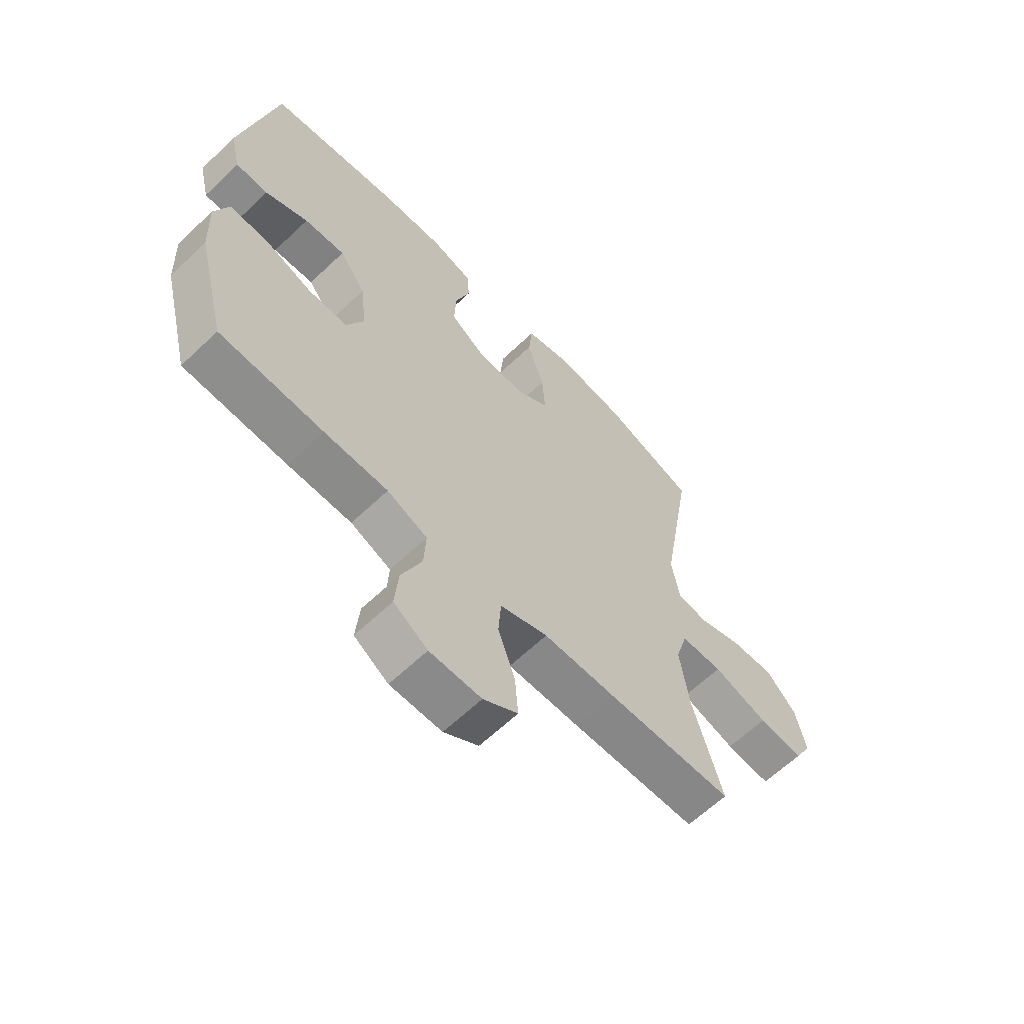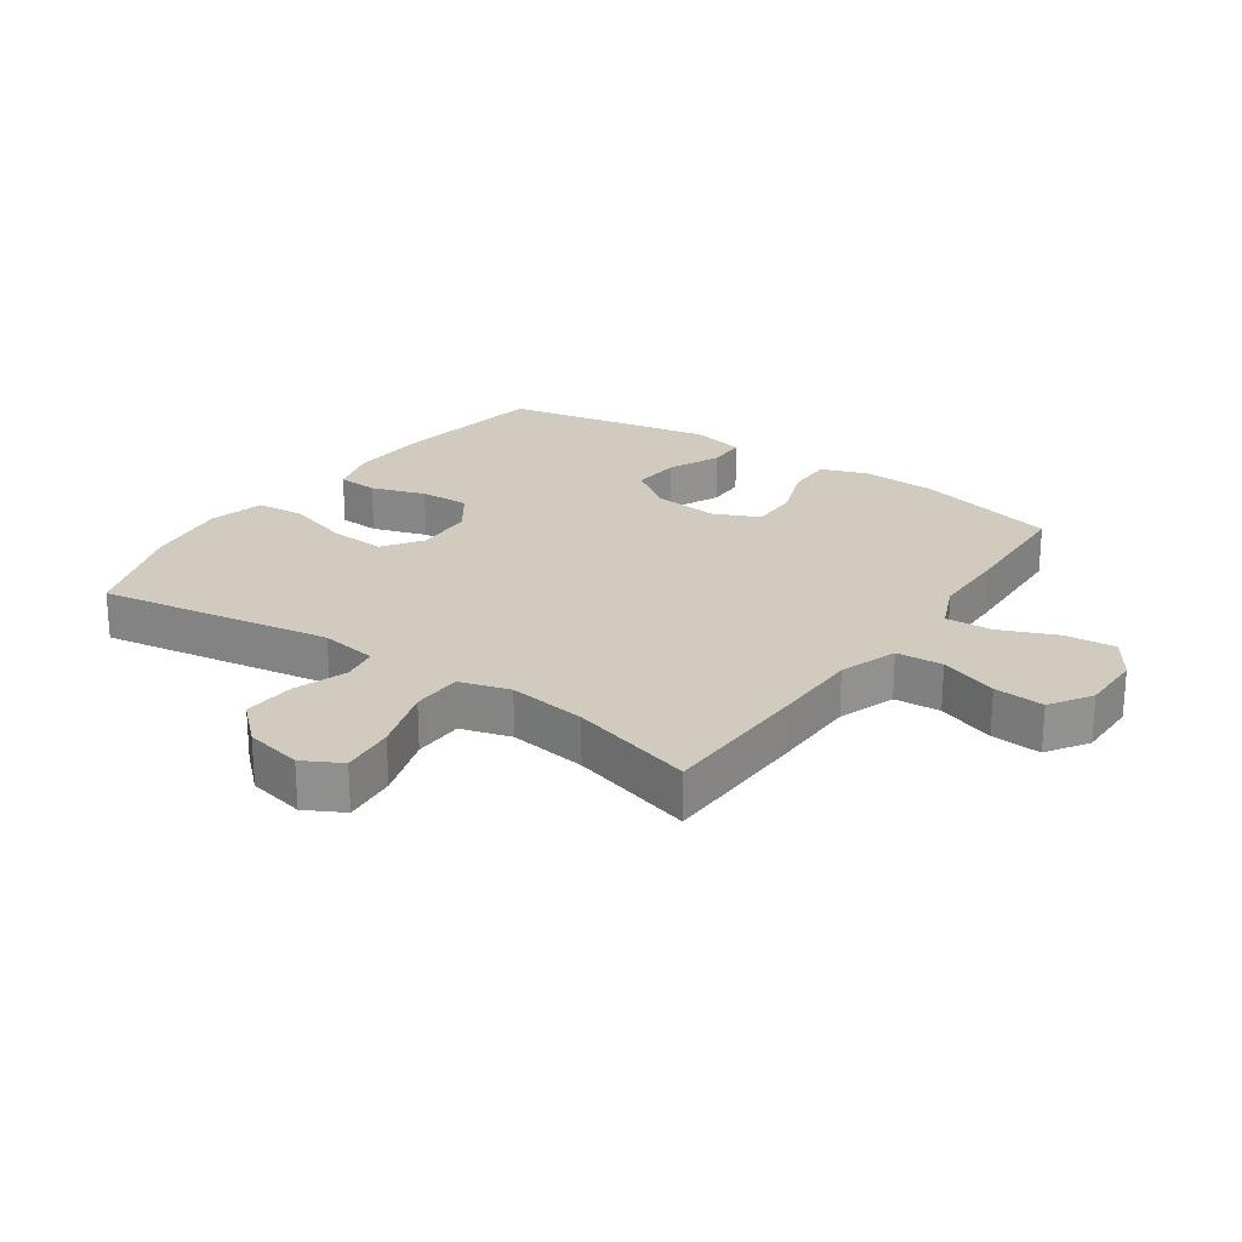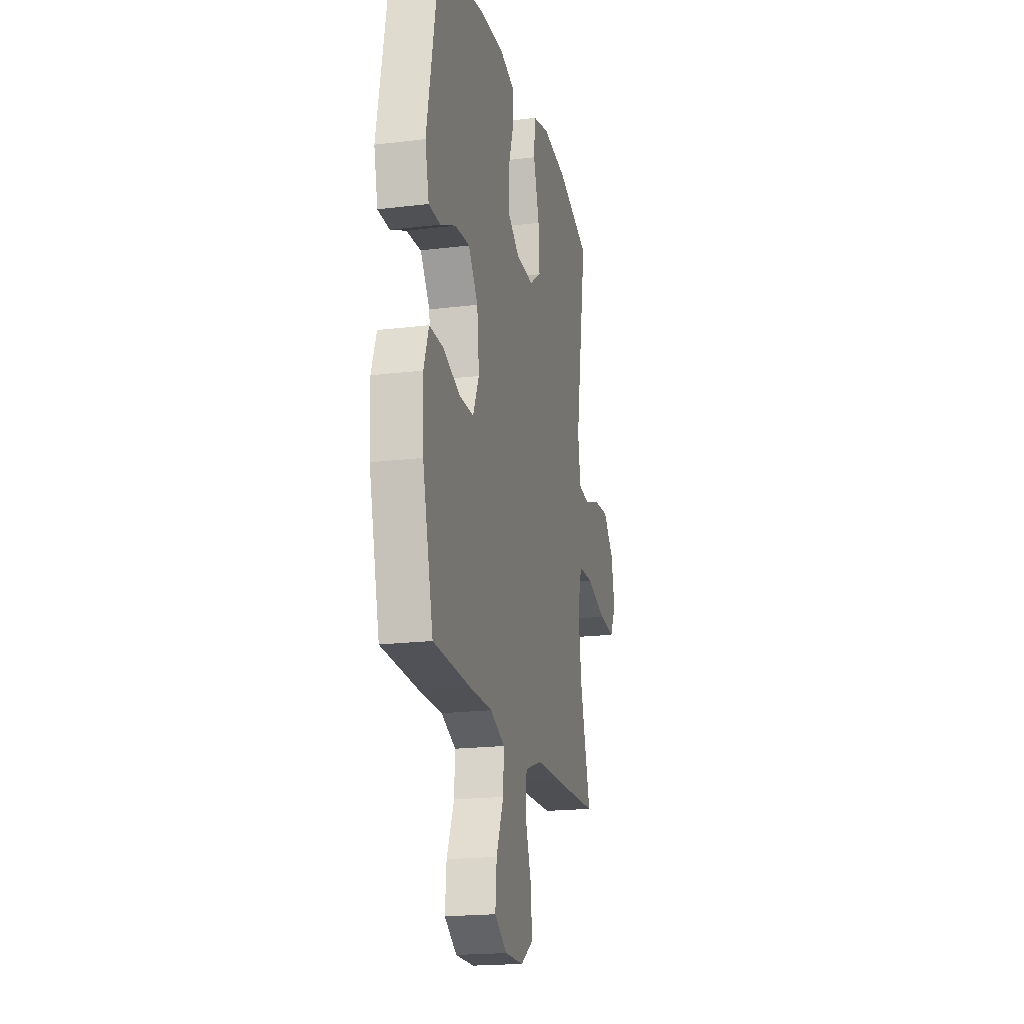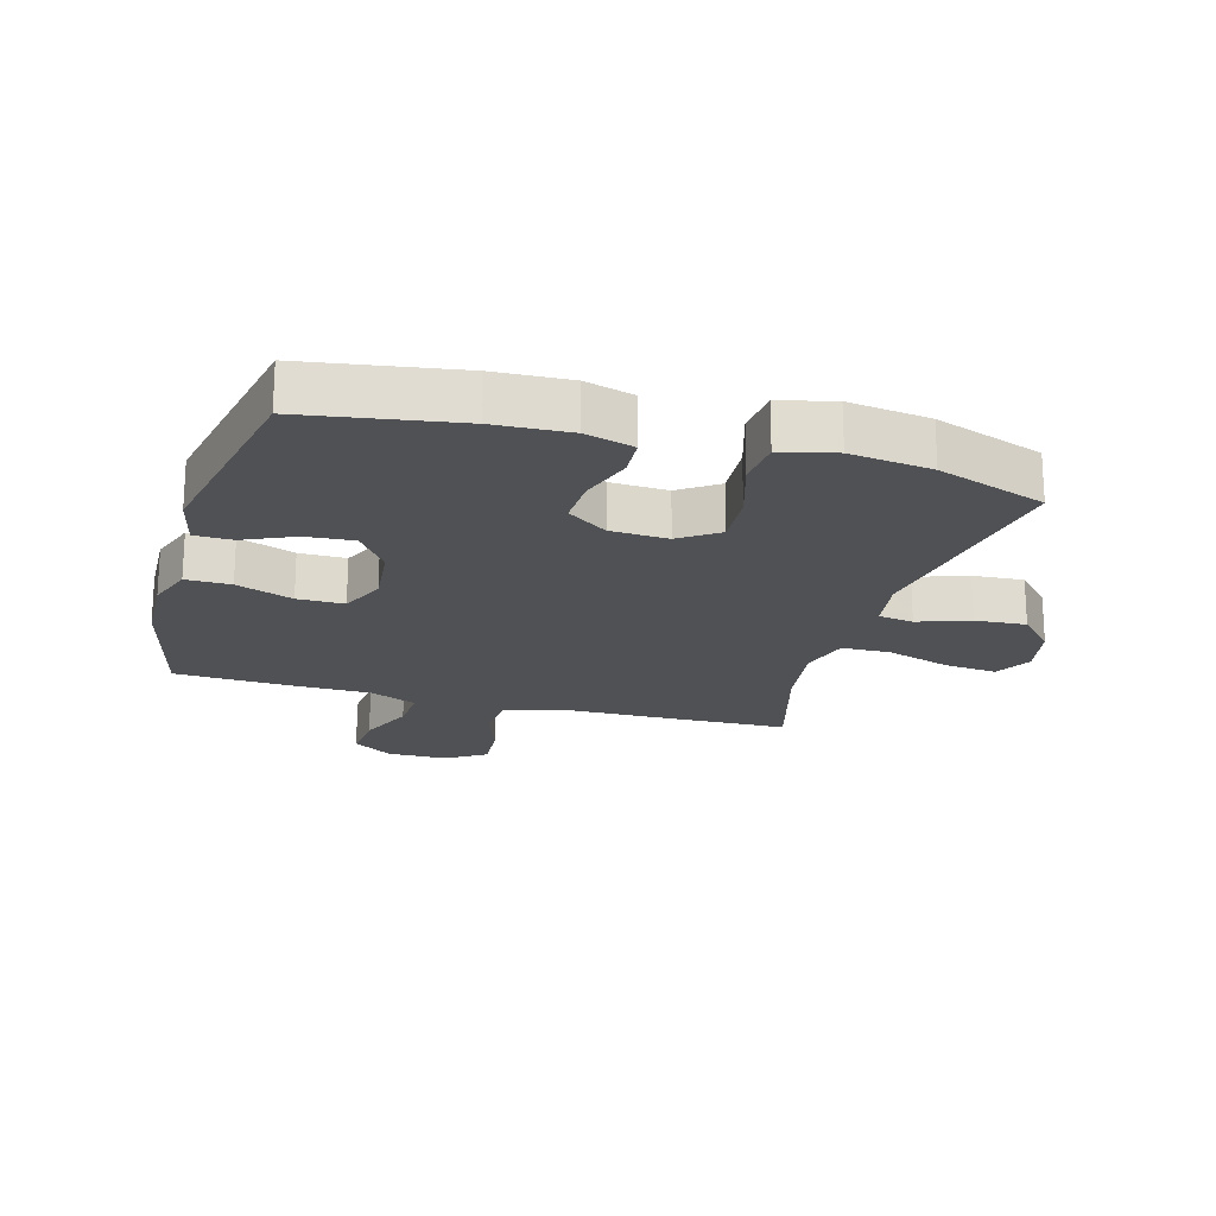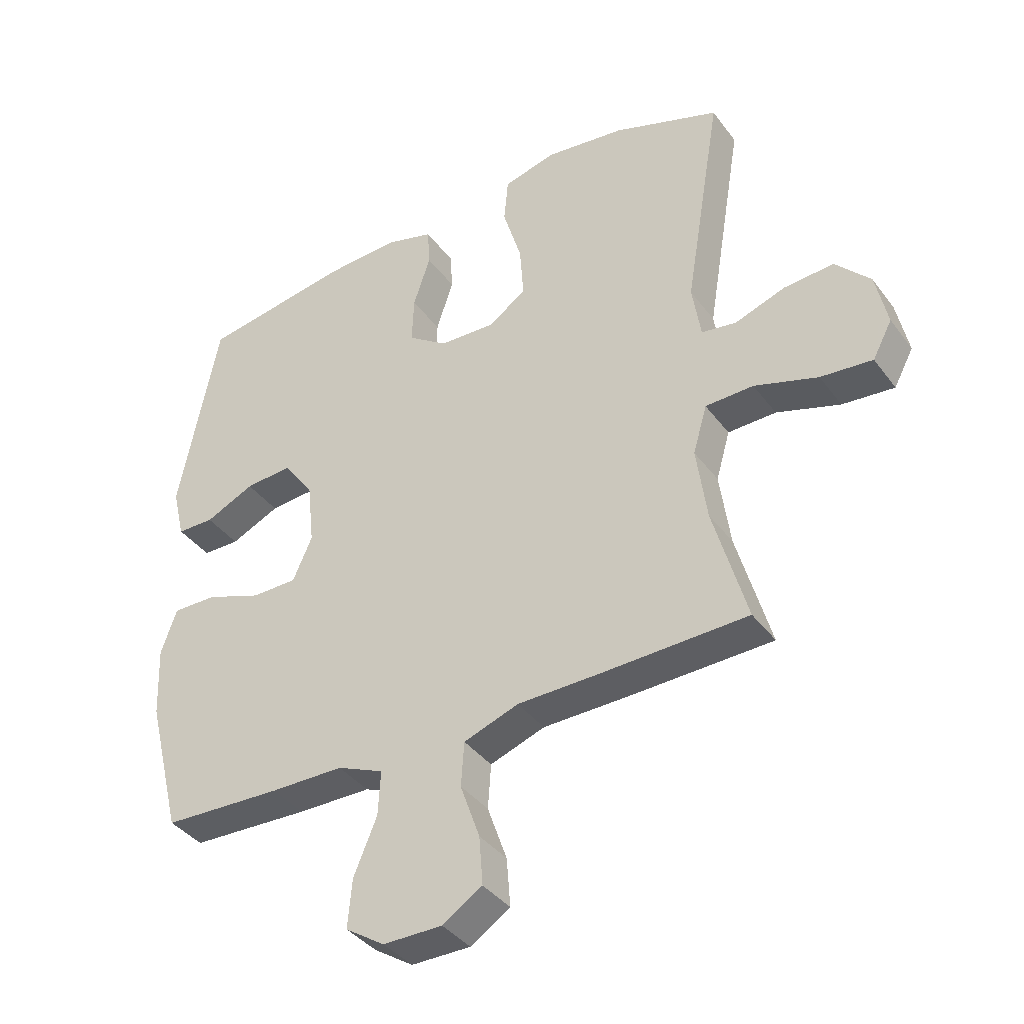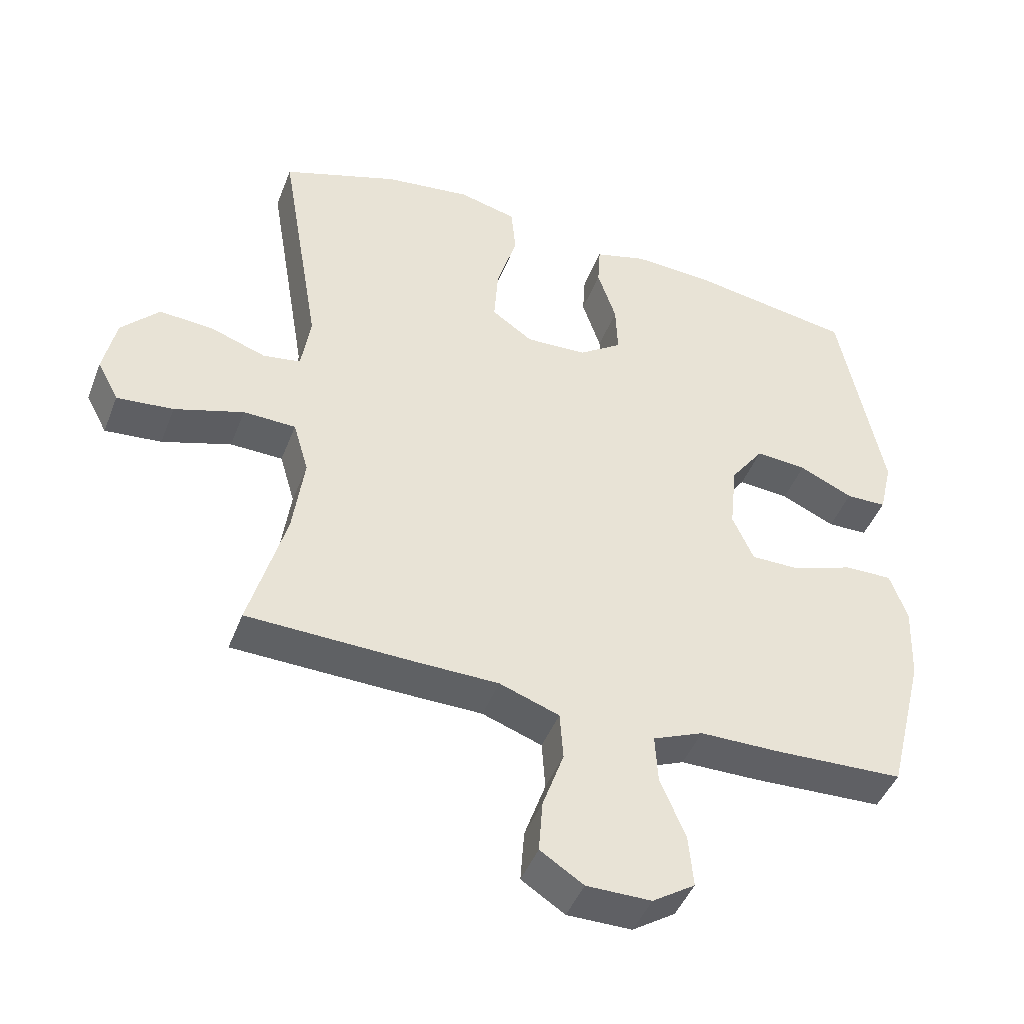
<metadata>
{"format":"obj","ext":"obj","renderer":"f3d","projection":"perspective","resolution":1024,"background":"white","views":[{"elev":-63.4,"azim":-46.2,"up":"+Z"},{"elev":23.6,"azim":124.7,"up":"+Y"},{"elev":-19.3,"azim":-77.0,"up":"+Z"},{"elev":-20.2,"azim":-16.0,"up":"+Y"},{"elev":-38.6,"azim":32.5,"up":"+Z"},{"elev":-45.1,"azim":159.5,"up":"+Z"}]}
</metadata>
<code>
v 0.5 0.07 -0.5
v 0.262 0.07 -0.507
v 0.125 0.07 -0.509
v 0.035 0.07 -0.541
v 0.03 0.07 -0.614
v 0.062 0.07 -0.705
v 0.068 0.07 -0.784
v 0.003 0.07 -0.826
v -0.094 0.07 -0.826
v -0.158 0.07 -0.784
v -0.151 0.07 -0.705
v -0.113 0.07 -0.614
v -0.109 0.07 -0.541
v -0.185 0.07 -0.509
v -0.305 0.07 -0.508
v -0.5 0.07 -0.5
v -0.556 0.07 -0.276
v -0.561 0.07 -0.159
v -0.535 0.07 -0.085
v -0.463 0.07 -0.086
v -0.372 0.07 -0.119
v -0.297 0.07 -0.119
v -0.265 0.07 -0.047
v -0.276 0.07 0.057
v -0.326 0.07 0.126
v -0.403 0.07 0.12
v -0.484 0.07 0.083
v -0.545 0.07 0.084
v -0.565 0.07 0.169
v -0.5 0.07 0.5
v -0.254 0.07 0.54
v -0.133 0.07 0.546
v -0.055 0.07 0.524
v -0.051 0.07 0.46
v -0.079 0.07 0.375
v -0.082 0.07 0.297
v -0.017 0.07 0.252
v 0.075 0.07 0.248
v 0.137 0.07 0.291
v 0.131 0.07 0.379
v 0.1 0.07 0.481
v 0.107 0.07 0.556
v 0.194 0.07 0.578
v 0.325 0.07 0.561
v 0.5 0.07 0.5
v 0.439 0.07 0.133
v 0.453 0.07 0.043
v 0.51 0.07 0.034
v 0.593 0.07 0.063
v 0.675 0.07 0.069
v 0.732 0.07 0.008
v 0.751 0.07 -0.082
v 0.719 0.07 -0.142
v 0.634 0.07 -0.134
v 0.53 0.07 -0.101
v 0.451 0.07 -0.103
v 0.428 0.07 -0.182
v 0.445 0.07 -0.305
v 0.5 0 -0.5
v 0.262 0 -0.507
v 0.125 0 -0.509
v 0.035 0 -0.541
v 0.03 0 -0.614
v 0.062 0 -0.705
v 0.068 0 -0.784
v 0.003 0 -0.826
v -0.094 0 -0.826
v -0.158 0 -0.784
v -0.151 0 -0.705
v -0.113 0 -0.614
v -0.109 0 -0.541
v -0.185 0 -0.509
v -0.305 0 -0.508
v -0.5 0 -0.5
v -0.556 0 -0.276
v -0.561 0 -0.159
v -0.535 0 -0.085
v -0.463 0 -0.086
v -0.372 0 -0.119
v -0.297 0 -0.119
v -0.265 0 -0.047
v -0.276 0 0.057
v -0.326 0 0.126
v -0.403 0 0.12
v -0.484 0 0.083
v -0.545 0 0.084
v -0.565 0 0.169
v -0.5 0 0.5
v -0.254 0 0.54
v -0.133 0 0.546
v -0.055 0 0.524
v -0.051 0 0.46
v -0.079 0 0.375
v -0.082 0 0.297
v -0.017 0 0.252
v 0.075 0 0.248
v 0.137 0 0.291
v 0.131 0 0.379
v 0.1 0 0.481
v 0.107 0 0.556
v 0.194 0 0.578
v 0.325 0 0.561
v 0.5 0 0.5
v 0.439 0 0.133
v 0.453 0 0.043
v 0.51 0 0.034
v 0.593 0 0.063
v 0.675 0 0.069
v 0.732 0 0.008
v 0.751 0 -0.082
v 0.719 0 -0.142
v 0.634 0 -0.134
v 0.53 0 -0.101
v 0.451 0 -0.103
v 0.428 0 -0.182
v 0.445 0 -0.305
f 53 54 55
f 52 53 55
f 51 52 55
f 50 51 55
f 49 50 55
f 48 49 55
f 47 48 55 56
f 46 47 56 57
f 44 45 46
f 43 44 46
f 42 43 46
f 41 42 46
f 40 41 46
f 39 40 46 57
f 33 34 35
f 32 33 35
f 31 32 35
f 30 31 35
f 29 30 35
f 28 29 35
f 27 28 35
f 26 27 35
f 25 26 35 36
f 24 25 36 37
f 19 20 21
f 18 19 21
f 17 18 21
f 16 17 21
f 15 16 21
f 14 15 21
f 13 14 21 22
f 10 11 12
f 9 10 12
f 8 9 12
f 7 8 12
f 6 7 12
f 5 6 12
f 4 5 12 13
f 13 22 23
f 4 13 23
f 3 4 23
f 24 37 38
f 23 24 38
f 3 23 38
f 2 3 38
f 1 2 38
f 58 1 38
f 38 39 57 58
f 113 112 111
f 113 111 110
f 113 110 109
f 113 109 108
f 113 108 107
f 113 107 106
f 114 113 106 105
f 115 114 105 104
f 104 103 102
f 104 102 101
f 104 101 100
f 104 100 99
f 104 99 98
f 115 104 98 97
f 93 92 91
f 93 91 90
f 93 90 89
f 93 89 88
f 93 88 87
f 93 87 86
f 93 86 85
f 93 85 84
f 94 93 84 83
f 95 94 83 82
f 79 78 77
f 79 77 76
f 79 76 75
f 79 75 74
f 79 74 73
f 79 73 72
f 80 79 72 71
f 70 69 68
f 70 68 67
f 70 67 66
f 70 66 65
f 70 65 64
f 70 64 63
f 71 70 63 62
f 81 80 71
f 81 71 62
f 81 62 61
f 96 95 82
f 96 82 81
f 96 81 61
f 96 61 60
f 96 60 59
f 96 59 116
f 116 115 97 96
f 1 59 60 2
f 2 60 61 3
f 3 61 62 4
f 4 62 63 5
f 5 63 64 6
f 6 64 65 7
f 7 65 66 8
f 8 66 67 9
f 9 67 68 10
f 10 68 69 11
f 11 69 70 12
f 12 70 71 13
f 13 71 72 14
f 14 72 73 15
f 15 73 74 16
f 16 74 75 17
f 17 75 76 18
f 18 76 77 19
f 19 77 78 20
f 20 78 79 21
f 21 79 80 22
f 22 80 81 23
f 23 81 82 24
f 24 82 83 25
f 25 83 84 26
f 26 84 85 27
f 27 85 86 28
f 28 86 87 29
f 29 87 88 30
f 30 88 89 31
f 31 89 90 32
f 32 90 91 33
f 33 91 92 34
f 34 92 93 35
f 35 93 94 36
f 36 94 95 37
f 37 95 96 38
f 38 96 97 39
f 39 97 98 40
f 40 98 99 41
f 41 99 100 42
f 42 100 101 43
f 43 101 102 44
f 44 102 103 45
f 45 103 104 46
f 46 104 105 47
f 47 105 106 48
f 48 106 107 49
f 49 107 108 50
f 50 108 109 51
f 51 109 110 52
f 52 110 111 53
f 53 111 112 54
f 54 112 113 55
f 55 113 114 56
f 56 114 115 57
f 57 115 116 58
f 58 116 59 1

</code>
